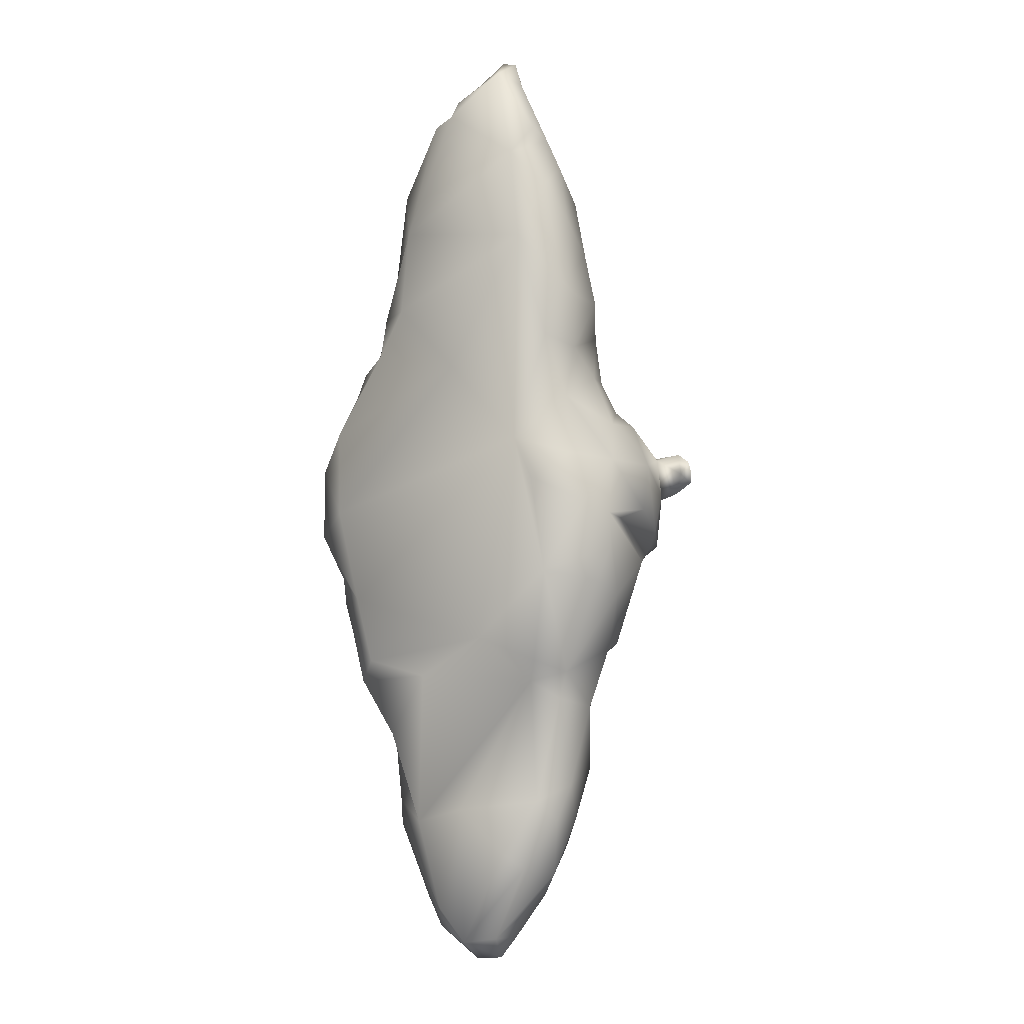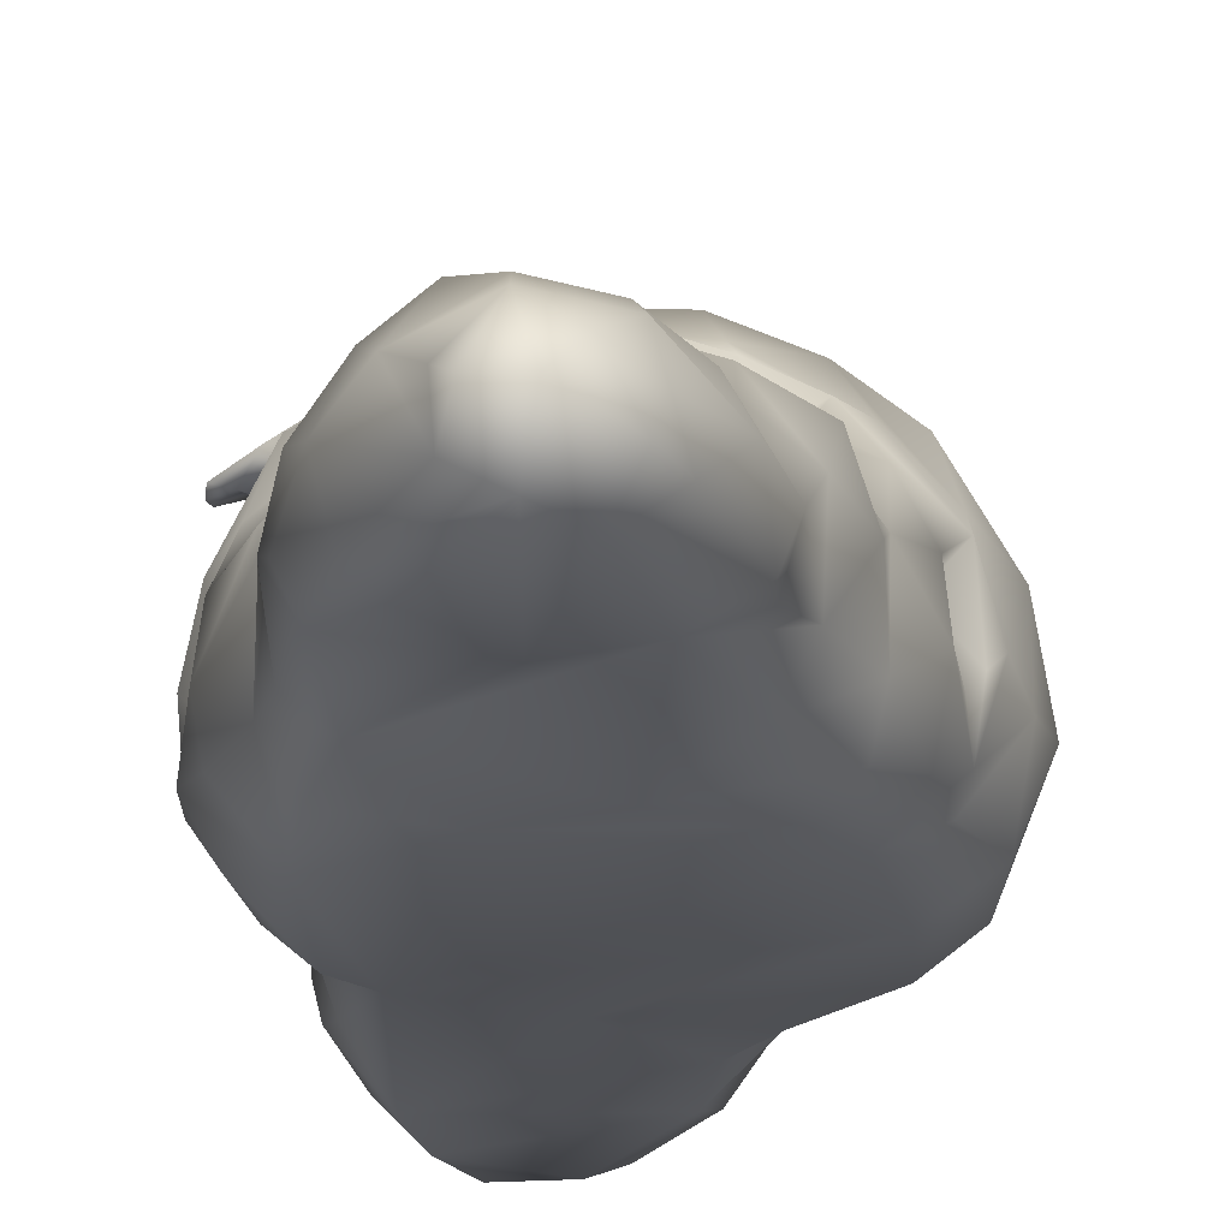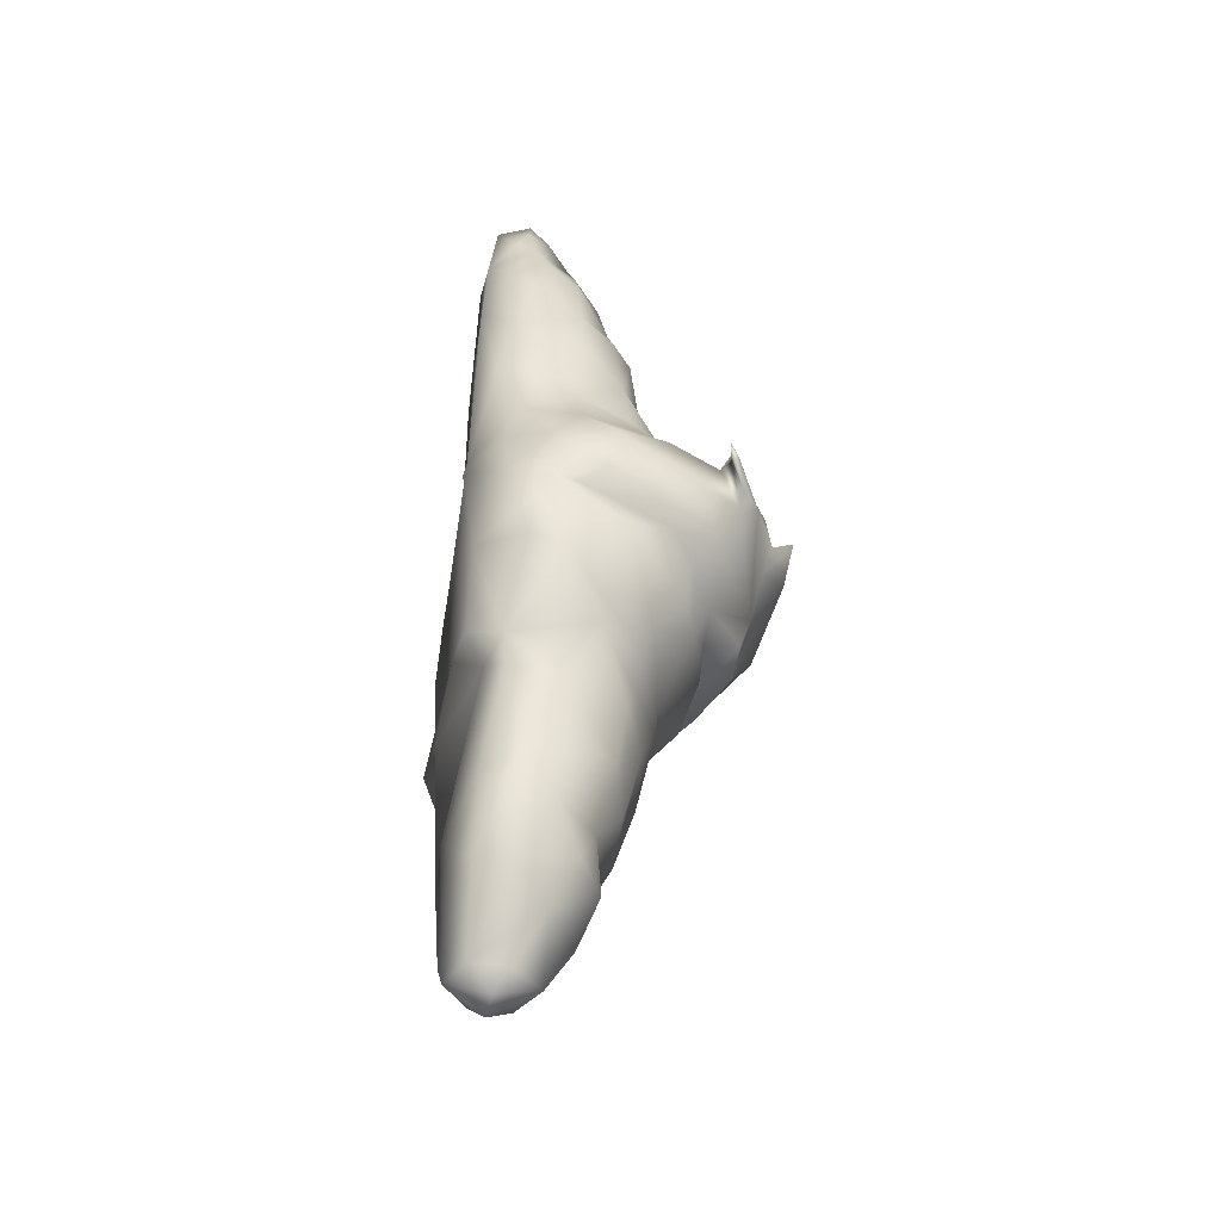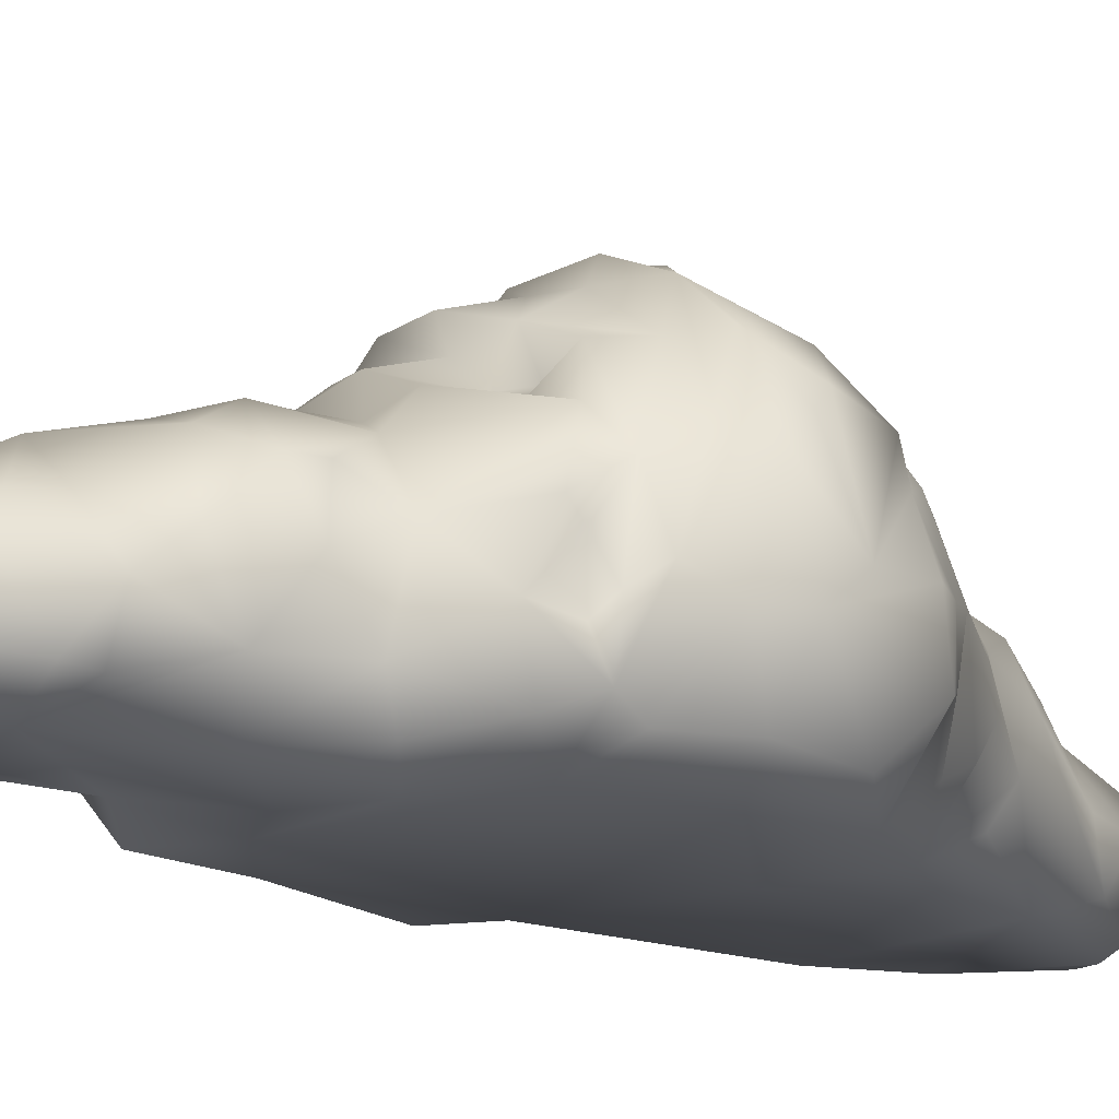
<metadata>
{"format":"obj","ext":"obj","renderer":"f3d","projection":"perspective","resolution":1024,"background":"white","views":[{"elev":-4.7,"azim":-146.8,"up":"+Y"},{"elev":-22.1,"azim":0.0,"up":"+Z"},{"elev":-43.2,"azim":-101.0,"up":"+Y"},{"elev":-16.2,"azim":47.1,"up":"+Z"}]}
</metadata>
<code>
v  -0.7429 0.3361 0.0034
v  0.9115 -0.1471 0.045
v  0.742 -0.8242 0.0613
v  -0.4195 -1.125 0.0244
v  0.5426 -1.295 -0.0204
v  0.9149 -1.053 0.225
v  1.205 -0.3106 0.2173
v  1.008 -0.6538 0.2262
v  1.054 -0.8513 0.3171
v  1.277 -0.4606 0.6285
v  1.176 0.2032 0.1887
v  0.945 0.4738 0.0763
v  0.7681 -1.55 0.3338
v  0.7121 -1.45 0.1034
v  0.9807 -1.178 0.5691
v  1.028 -0.9427 0.5206
v  0.0693 -1.409 -0.002
v  1.18 -0.695 0.7469
v  1.37 -0.223 0.6313
v  1.099 -0.8568 0.6266
v  -0.9705 -0.6372 0.0521
v  0.9036 -0.8262 0.8823
v  0.5637 1.069 0.1064
v  0.942 0.7931 0.3009
v  0.4079 -1.847 0.0748
v  -0.1067 0.9368 0.1048
v  0.566 -1.927 0.3393
v  1.291 -0.256 1.148
v  1.275 0.4963 0.4805
v  0.9674 -0.9784 0.9524
v  0.7477 -1.769 0.6625
v  1.367 0.0178 0.8203
v  0.7868 -1.44 0.8213
v  -0.8889 -1.292 0.0452
v  1.162 0.6379 0.54
v  0.1547 -2.495 0.0721
v  -0.7558 1.853 0.0375
v  -0.9136 0.0312 -0.0335
v  1.081 -0.7651 1.103
v  1.31 0.4128 0.8512
v  1.088 -0.425 1.326
v  0.9309 0.9856 0.3921
v  -0.7752 -1.446 0.1814
v  0.595 -1.63 1.009
v  -1.032 -1.376 0.262
v  1.209 -0.0829 1.371
v  1.238 0.5608 0.8264
v  0.3598 1.405 0.1011
v  0.829 -0.7779 1.338
v  -1.332 -0.4759 0.3911
v  -1.229 -0.7093 0.3567
v  1.055 0.822 0.8926
v  1.232 0.3591 1.17
v  0.5784 -2.128 0.7065
v  -1.21 -0.1276 0.2335
v  0.9459 1.082 0.556
v  0.636 -1.864 0.9776
v  1.211 0.3215 1.376
v  -1.119 0.2218 0.1903
v  -1.271 -0.8042 0.5945
v  -1.04 -1.206 0.8568
v  1.153 0.0559 1.501
v  0.4819 -1.347 1.182
v  -0.9236 1.111 0.1488
v  -1.002 0.667 0.3158
v  0.7082 1.469 0.4545
v  0.6266 1.377 0.261
v  -0.2401 -2.393 0.0443
v  -1.011 -1.634 0.6314
v  0.8168 -0.4006 1.651
v  1.001 -0.2361 1.687
v  0.8592 1.152 0.7977
v  0.3584 -1.057 1.443
v  0.506 -2.34 0.5156
v  0.4236 -2.361 0.2176
v  0.6823 -0.1968 1.96
v  0.2057 -1.676 1.293
v  -0.8319 -2.317 0.1693
v  -0.9557 -1.569 0.2889
v  0.6675 -0.6233 1.632
v  0.2288 -1.493 1.288
v  0.3287 -1.981 1.113
v  -1.326 -0.2137 0.3834
v  1.104 0.5516 1.255
v  0.6977 1.327 0.9027
v  0.2929 -1.256 1.283
v  0.546 -0.7593 1.423
v  -1.009 1.045 0.4198
v  -1.283 0.1901 0.5158
v  0.8897 0.2561 1.755
v  0.4199 -2.535 0.2279
v  0.3214 -2.419 0.7968
v  -0.0253 -3.128 0.0933
v  0.4922 -0.6369 1.506
v  0.9382 0.7946 1.235
v  0.8868 0.0608 1.782
v  -0.5876 -2.702 0.0878
v  -1.192 0.4752 0.6768
v  -0.9673 -2.204 0.4262
v  0.8019 0.97 1.153
v  -1.026 0.8405 0.6818
v  -1.259 -0.5439 0.991
v  -1.054 -1.165 0.96
v  -0.0709 -1.851 1.25
v  0.0722 -2.119 1.127
v  0.8157 0.6373 1.508
v  -0.9147 -2.457 0.3147
v  -0.335 -1.437 1.329
v  0.3774 -2.739 0.532
v  0.2864 1.995 0.0917
v  0.6754 1.63 0.7242
v  -1.251 -0.2322 0.6789
v  -1.371 -0.166 0.8222
v  0.3149 -0.7344 1.495
v  0.3794 -0.6516 1.758
v  0.0618 -1.065 1.568
v  0.2722 -2.649 0.7788
v  -0.0926 -2.329 1.1
v  -1.376 0.171 0.8823
v  0.5227 1.629 1.037
v  -0.8676 -2.096 0.8723
v  -0.7652 -1.6 1.068
v  0.1997 -3.071 0.2695
v  -0.7169 -2.807 0.1789
v  0.3478 -0.3075 1.969
v  -0.3552 -1.254 1.343
v  0.3802 2.31 0.1928
v  -0.8464 -1.243 1.142
v  -0.4173 -1.696 1.223
v  -0.8284 1.202 1.038
v  -1.002 1.515 0.2606
v  -1.038 1.429 0.4065
v  0.4138 1.429 1.177
v  0.4788 1.865 0.8508
v  -0.8857 -2.468 0.6286
v  -1.162 -0.4327 1.287
v  0.6188 0.2572 1.881
v  -0.2388 -3.364 0.0999
v  -0.6893 -1.984 1.016
v  -0.6845 -1.415 1.138
v  0.1151 -0.7244 1.677
v  0.504 1.214 1.203
v  0.0314 -2.666 0.9024
v  -1.029 1.406 0.6962
v  0.2481 0.4593 1.912
v  0.3828 1.022 1.466
v  0.039 -2.903 0.8552
v  -0.0149 -0.2533 2.043
v  -0.0648 -0.637 1.912
v  0.2771 -0.1732 2.144
v  0.2817 0.8327 1.664
v  -0.7964 -2.865 0.4673
v  0.3038 -0.0663 2.122
v  0.0821 -3.027 0.7515
v  0.1352 -3.198 0.4588
v  -0.8591 0.8631 1.075
v  -0.8697 2.256 0.2267
v  -1.288 -0.3042 1.152
v  -0.859 -1.019 1.212
v  0.3492 0.084 2.145
v  -0.8181 0.6674 1.365
v  -1 0.5347 1.32
v  -0.8624 -0.7925 1.426
v  0.3767 0.5971 1.753
v  -0.1823 -2.542 0.9803
v  -0.4463 -3.337 0.2147
v  -0.6089 -3.046 0.6381
v  0.378 2.263 0.5103
v  -0.1201 1.18 1.387
v  0.217 1.658 1.192
v  -0.3571 -0.643 1.656
v  -0.9687 2.009 0.3881
v  -0.4796 -2.243 1.09
v  -0.9408 -0.4979 1.459
v  -0.3778 -0.6269 1.894
v  0.2191 0.2956 2.08
v  -0.073 1.414 1.319
v  -0.5858 -2.463 0.9102
v  0.0884 -3.288 0.28
v  -0.7523 1.774 0.9762
v  -0.6836 -2.715 0.8119
v  -0.3362 -0.3539 1.984
v  -0.2888 -0.9021 1.636
v  -0.4664 -3.349 0.4604
v  -1.162 0.0052 1.481
v  -0.9231 1.787 0.7284
v  -1.047 -0.3963 1.61
v  -0.6144 0.8131 1.385
v  0.2855 2.181 0.7831
v  -0.6634 -0.8575 1.518
v  -0.6638 2.503 0.0757
v  0.0111 0.4983 1.852
v  -0.2681 -3.065 0.8543
v  -0.0528 -3.381 0.5369
v  0.0523 2.81 0.1285
v  -0.4581 -2.803 0.9668
v  -0.1843 -3.516 0.363
v  -0.3913 -3.494 0.3699
v  -1.04 0.2963 1.639
v  -0.1183 2.859 0.0858
v  -0.1121 0.9187 1.597
v  0.3575 2.521 0.4577
v  -0.6162 1.695 1.13
v  -0.2328 2.161 1.025
v  -0.1263 0.1424 2.183
v  -0.3099 1.421 1.266
v  -0.8407 2.444 0.4905
v  -0.8427 2.21 0.7142
v  -0.1995 1.853 1.171
v  -0.6851 -0.634 1.624
v  -0.1761 0.6924 1.787
v  -0.2643 -3.353 0.6769
v  -0.0403 2.329 0.9373
v  -0.5153 -0.0826 2.039
v  -0.37 -0.022 2.221
v  -0.2546 0.2447 2.081
v  0.097 2.935 0.4056
v  0.1415 2.705 0.6984
v  -1.005 -0.0075 1.769
v  -0.8408 0.3207 1.81
v  -1.319 0.2701 1.641
v  -1.239 0.1792 1.667
v  -1.34 0.2021 1.637
v  -0.9604 0.0602 1.902
v  -0.5953 2.015 0.9728
v  -0.7824 2.648 0.4016
v  -1.143 0.033 1.763
v  -0.5697 0.1891 2.249
v  -1.197 0.3394 1.705
v  -0.4938 3.15 0.1527
v  -0.5851 2.631 0.7278
v  -0.4318 2.49 0.9281
v  -1.263 0.1967 1.71
v  -0.751 2.724 0.2579
v  -0.1067 2.645 0.8767
v  -0.6002 0.0952 2.091
v  -0.5146 0.351 2.007
v  -0.4414 0.1881 2.065
v  -0.9569 0.246 1.84
v  -0.1041 2.999 0.1977
v  -0.1336 2.845 0.7131
v  -0.5662 3.108 0.3786
v  -0.694 0.2467 2.028
v  -0.3797 2.949 0.7196
v  -0.1669 3.08 0.5975
v  -0.1999 3.164 0.3604
v  -0.1309 3.095 0.4554
v  -0.473 3.134 0.5474
v  -0.395 3.309 0.392
v  -0.3001 3.202 0.544
v  -0.5006 3.285 0.3953
v  -1.328 0.1034 1.657
g croissant_01_L1
f 1 2 3
f 4 3 5
f 4 1 3
f 6 5 3
f 7 3 2
f 8 3 7
f 9 3 8
f 10 9 8
f 9 6 3
f 11 2 12
f 11 7 2
f 10 8 7
f 13 14 6
f 14 5 6
f 15 9 16
f 5 17 4
f 9 15 6
f 18 9 10
f 15 13 6
f 10 7 19
f 16 9 20
f 19 7 11
f 21 1 4
f 18 20 9
f 22 15 16
f 17 5 14
f 23 24 12
f 13 25 14
f 26 12 2
f 27 25 13
f 17 14 25
f 28 10 19
f 1 26 2
f 26 23 12
f 28 18 10
f 29 19 11
f 30 15 22
f 31 27 13
f 29 11 12
f 28 19 32
f 30 33 15
f 33 13 15
f 4 34 21
f 29 12 35
f 35 12 24
f 33 31 13
f 36 17 25
f 26 1 37
f 1 21 38
f 39 20 18
f 40 32 19
f 41 18 28
f 40 19 29
f 42 24 23
f 43 4 17
f 22 16 20
f 41 39 18
f 44 31 33
f 34 4 43
f 21 34 45
f 46 28 32
f 43 17 36
f 47 29 35
f 26 48 23
f 49 30 39
f 30 22 39
f 50 21 51
f 52 35 24
f 52 24 42
f 53 32 40
f 54 27 31
f 55 38 21
f 51 21 45
f 47 40 29
f 56 42 23
f 57 31 44
f 57 54 31
f 58 32 53
f 27 36 25
f 59 1 38
f 55 21 50
f 60 45 61
f 62 46 32
f 63 44 33
f 1 64 37
f 65 1 59
f 56 23 66
f 62 32 58
f 52 42 56
f 57 44 63
f 49 33 30
f 66 23 67
f 43 36 68
f 43 45 34
f 61 45 69
f 70 39 41
f 53 40 47
f 49 63 33
f 59 38 55
f 71 41 28
f 72 56 66
f 49 73 63
f 54 74 27
f 74 75 27
f 70 41 76
f 76 41 71
f 71 28 46
f 52 47 35
f 77 57 63
f 27 75 36
f 43 68 78
f 64 1 65
f 79 45 43
f 80 49 39
f 81 77 63
f 57 82 54
f 48 67 23
f 50 83 55
f 80 39 70
f 84 47 52
f 72 66 85
f 73 86 63
f 69 45 79
f 78 79 43
f 80 87 49
f 84 53 47
f 77 82 57
f 65 88 64
f 65 59 89
f 50 51 60
f 51 45 60
f 72 52 56
f 90 58 53
f 89 59 55
f 90 53 84
f 71 46 62
f 91 75 74
f 54 92 74
f 75 91 36
f 87 73 49
f 82 92 54
f 36 93 68
f 80 94 87
f 95 84 52
f 96 71 62
f 62 58 90
f 81 63 86
f 91 93 36
f 97 78 68
f 98 65 89
f 26 37 48
f 69 79 99
f 99 79 78
f 83 50 60
f 100 52 72
f 101 88 65
f 83 89 55
f 102 83 60
f 103 60 61
f 104 82 77
f 105 92 82
f 106 84 95
f 99 78 107
f 95 52 100
f 81 108 77
f 109 91 74
f 98 101 65
f 37 110 48
f 67 48 110
f 67 110 66
f 85 66 111
f 112 113 83
f 113 89 83
f 94 114 87
f 70 115 80
f 76 71 96
f 106 90 84
f 100 72 85
f 116 86 73
f 117 74 92
f 105 118 92
f 119 98 89
f 111 120 85
f 121 69 99
f 102 112 83
f 103 102 60
f 122 61 69
f 115 94 80
f 96 62 90
f 73 87 114
f 117 109 74
f 104 105 82
f 123 93 91
f 78 97 124
f 115 114 94
f 125 115 70
f 108 104 77
f 126 86 116
f 116 73 114
f 118 117 92
f 110 127 66
f 103 61 128
f 107 78 124
f 108 129 104
f 108 81 126
f 126 81 86
f 101 130 88
f 131 37 64
f 88 132 64
f 119 89 113
f 76 96 90
f 133 85 120
f 120 111 134
f 121 99 135
f 136 112 102
f 76 125 70
f 76 90 137
f 68 138 97
f 132 131 64
f 139 69 121
f 140 61 122
f 115 141 114
f 142 100 85
f 118 143 117
f 109 123 91
f 138 68 93
f 130 144 88
f 135 99 107
f 128 61 140
f 145 90 106
f 146 95 100
f 117 147 109
f 144 132 88
f 111 66 127
f 148 149 115
f 150 125 76
f 137 90 145
f 151 95 146
f 142 85 133
f 151 106 95
f 104 118 105
f 141 116 114
f 135 107 152
f 149 141 115
f 125 148 115
f 150 76 153
f 108 140 129
f 147 154 109
f 155 123 109
f 130 101 156
f 131 157 37
f 158 113 112
f 159 103 128
f 107 124 152
f 160 76 137
f 124 97 138
f 143 147 117
f 161 101 98
f 162 98 119
f 122 69 139
f 158 112 136
f 159 163 102
f 159 102 103
f 145 106 164
f 146 100 142
f 104 129 118
f 165 143 118
f 161 156 101
f 166 167 152
f 162 161 98
f 168 111 127
f 158 119 113
f 160 153 76
f 146 142 169
f 170 133 120
f 164 106 151
f 109 154 155
f 170 120 134
f 128 126 159
f 108 128 140
f 169 142 133
f 171 116 141
f 166 124 138
f 131 172 157
f 173 139 121
f 136 102 174
f 174 102 163
f 175 171 141
f 150 148 125
f 140 122 129
f 129 173 118
f 134 111 168
f 176 137 145
f 177 169 133
f 177 133 170
f 160 137 176
f 118 178 165
f 123 179 93
f 130 180 144
f 181 135 152
f 121 135 178
f 149 148 182
f 183 126 116
f 171 183 116
f 184 167 166
f 185 119 158
f 186 131 132
f 187 158 136
f 126 128 108
f 179 138 93
f 188 130 156
f 144 186 132
f 134 168 189
f 170 134 189
f 178 135 181
f 173 122 139
f 129 122 173
f 183 190 126
f 165 147 143
f 173 178 118
f 191 110 37
f 185 158 187
f 187 136 174
f 164 192 145
f 192 164 151
f 147 193 154
f 194 179 155
f 152 124 166
f 186 172 131
f 195 127 110
f 173 121 178
f 167 181 152
f 196 165 178
f 197 138 179
f 166 138 198
f 199 162 119
f 180 186 144
f 195 110 200
f 190 174 163
f 175 149 182
f 151 146 201
f 165 196 147
f 188 156 161
f 202 168 127
f 163 159 190
f 190 183 171
f 154 194 155
f 194 197 179
f 185 199 119
f 203 180 130
f 191 200 110
f 170 189 204
f 190 159 126
f 160 205 153
f 201 146 169
f 205 160 176
f 184 166 198
f 206 130 188
f 172 207 157
f 208 172 186
f 209 170 204
f 177 170 206
f 196 181 167
f 196 193 147
f 206 170 209
f 196 178 181
f 187 174 210
f 210 174 190
f 211 151 201
f 192 151 211
f 175 210 171
f 212 167 184
f 193 212 154
f 206 203 130
f 157 191 37
f 207 172 208
f 204 189 213
f 214 182 148
f 150 215 148
f 215 214 148
f 216 176 145
f 206 169 177
f 205 176 216
f 212 194 154
f 189 168 202
f 196 167 193
f 215 150 153
f 215 153 205
f 212 184 198
f 171 210 190
f 194 212 197
f 202 127 217
f 189 202 218
f 185 219 199
f 220 161 162
f 213 189 218
f 193 167 212
f 169 206 188
f 199 220 162
f 217 127 195
f 221 222 223
f 175 182 210
f 214 224 182
f 186 225 208
f 180 225 186
f 226 191 157
f 207 226 157
f 224 227 219
f 182 187 210
f 228 215 205
f 201 169 188
f 229 220 199
f 203 209 180
f 219 187 182
f 230 200 191
f 208 231 207
f 209 204 225
f 206 209 203
f 215 228 214
f 220 192 211
f 145 192 220
f 205 216 228
f 209 225 180
f 218 202 217
f 204 213 232
f 224 233 227
f 226 234 191
f 200 217 195
f 235 213 218
f 232 213 235
f 224 219 182
f 236 224 214
f 161 211 188
f 234 230 191
f 235 218 217
f 228 236 214
f 237 216 145
f 237 145 220
f 211 201 188
f 228 216 238
f 211 161 220
f 229 239 220
f 217 200 240
f 235 217 241
f 232 231 208
f 229 233 239
f 240 200 230
f 238 216 237
f 242 230 234
f 225 232 208
f 232 235 241
f 243 239 224
f 228 238 236
f 236 243 224
f 236 238 237
f 207 244 226
f 231 244 207
f 241 217 245
f 204 232 225
f 246 240 230
f 217 240 246
f 232 241 231
f 236 237 243
f 226 242 234
f 247 217 246
f 245 217 247
f 244 241 245
f 244 231 241
f 226 248 242
f 249 246 230
f 250 247 246
f 245 247 250
f 244 248 226
f 251 230 242
f 249 250 246
f 244 245 250
f 248 251 242
f 244 250 248
f 250 251 248
f 39 22 20
f 233 252 227
f 221 223 233
f 252 222 227
f 229 221 233
f 219 222 199
f 227 222 219
f 222 221 229
f 239 233 224
f 220 239 237
f 149 175 141
f 219 185 187
f 199 222 229
f 233 223 252
f 223 222 252
f 239 243 237
f 212 198 197
f 198 138 197
f 155 179 123
f 251 250 249
f 251 249 230

</code>
